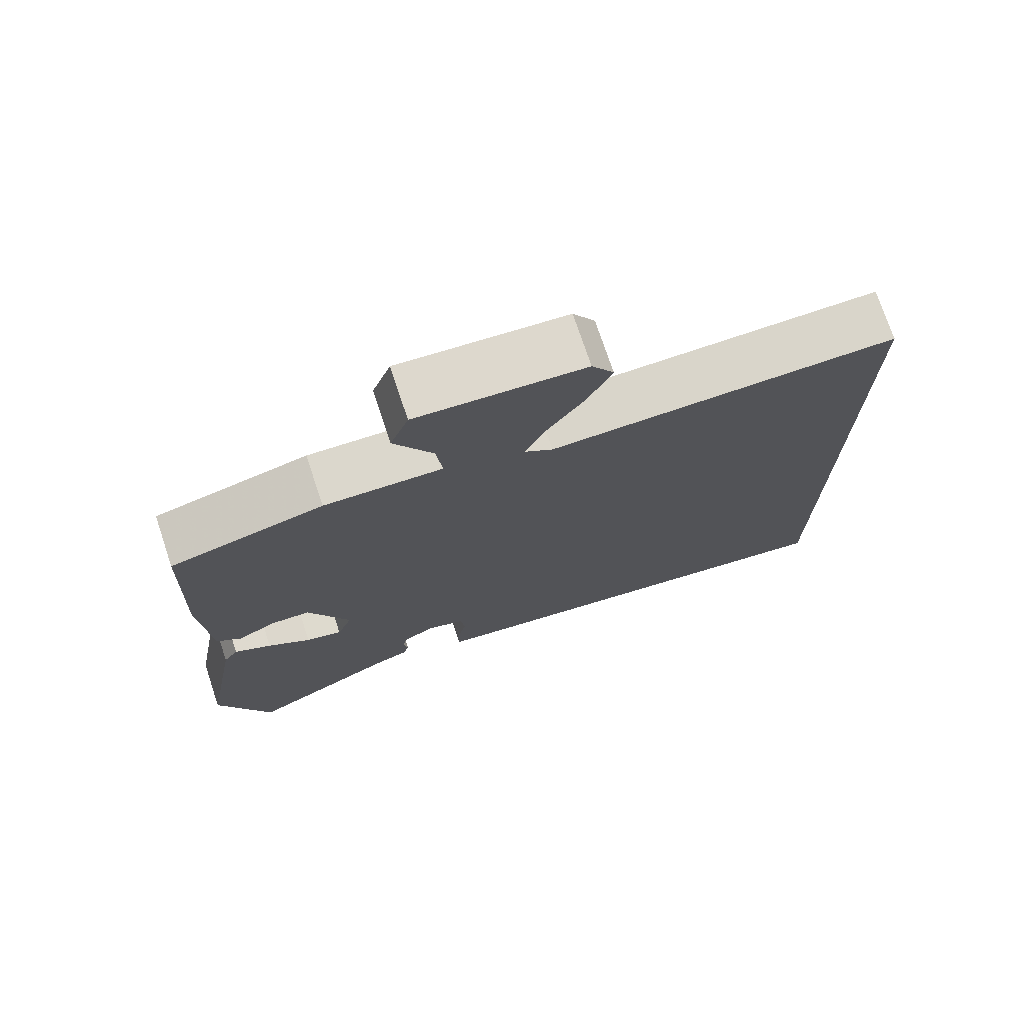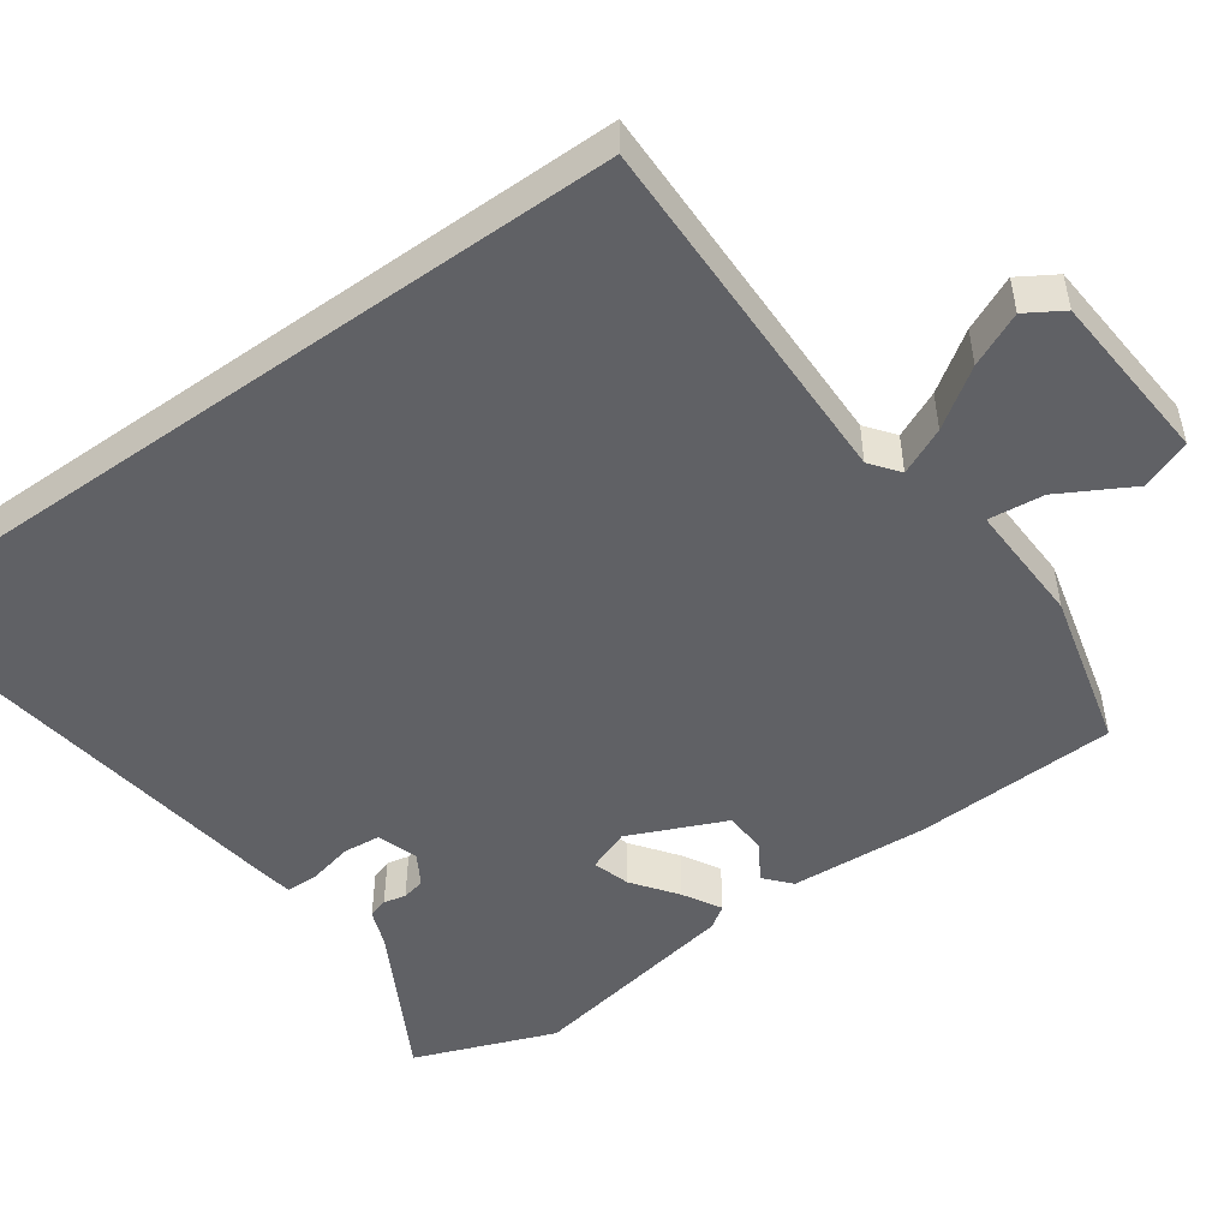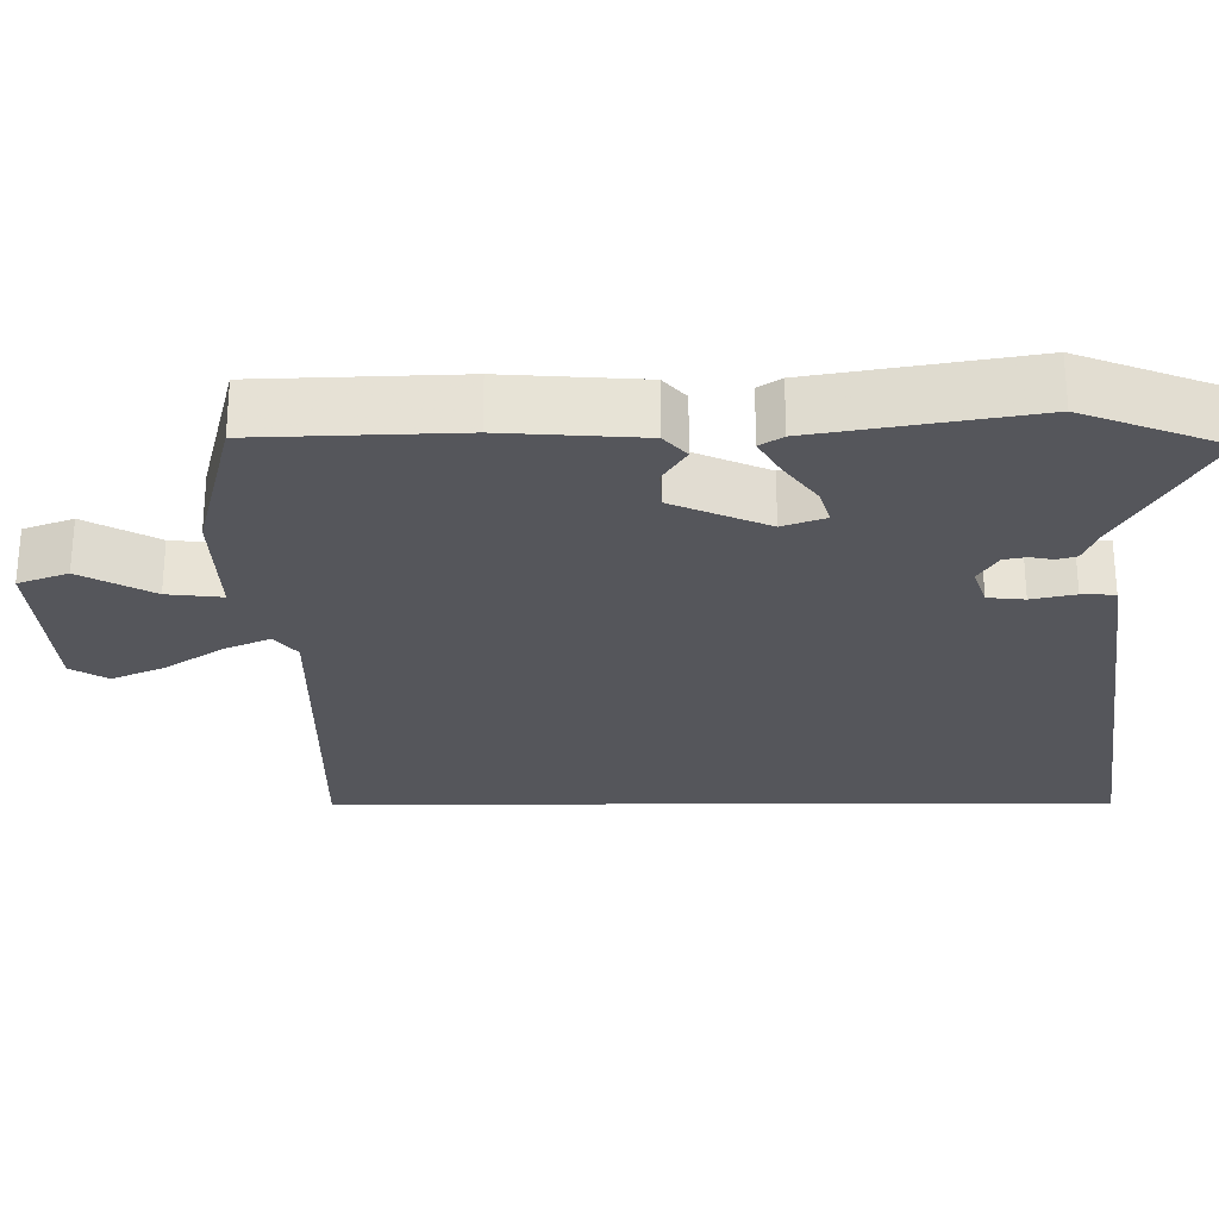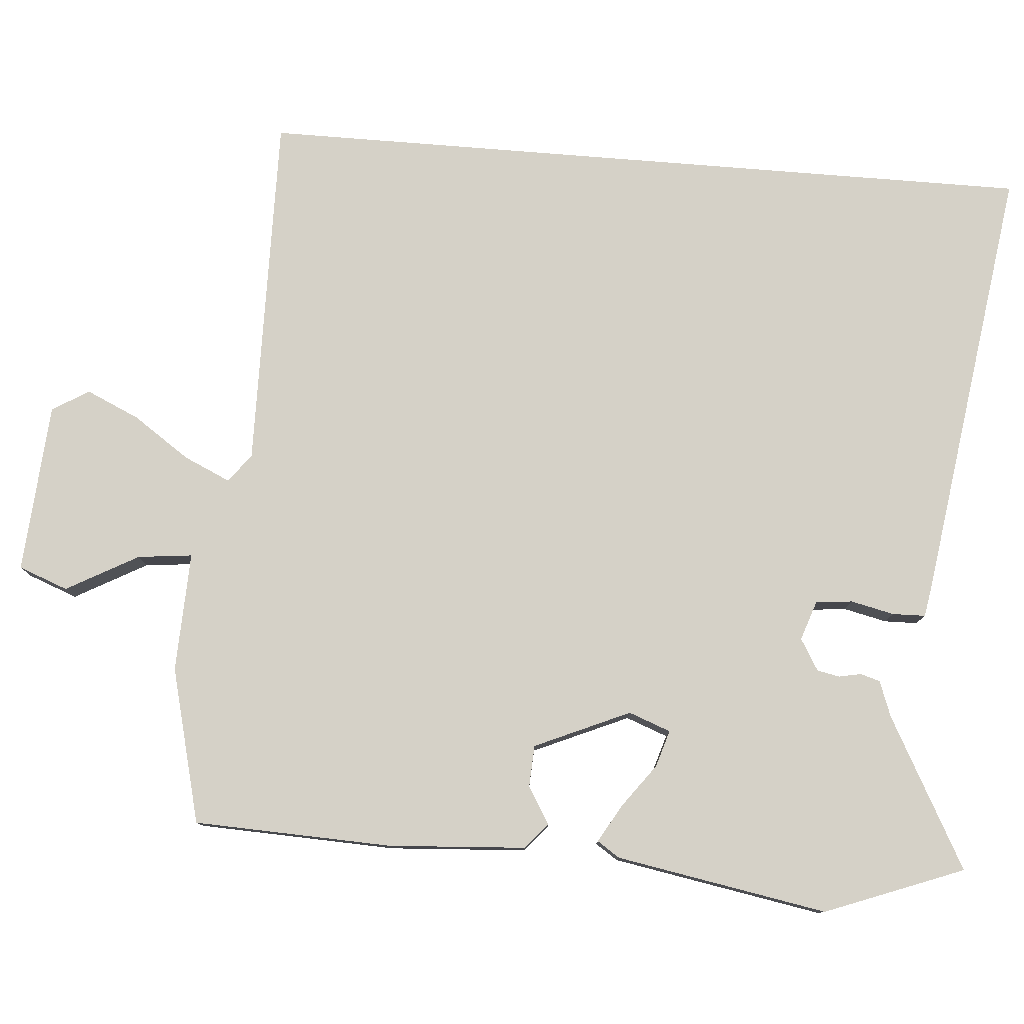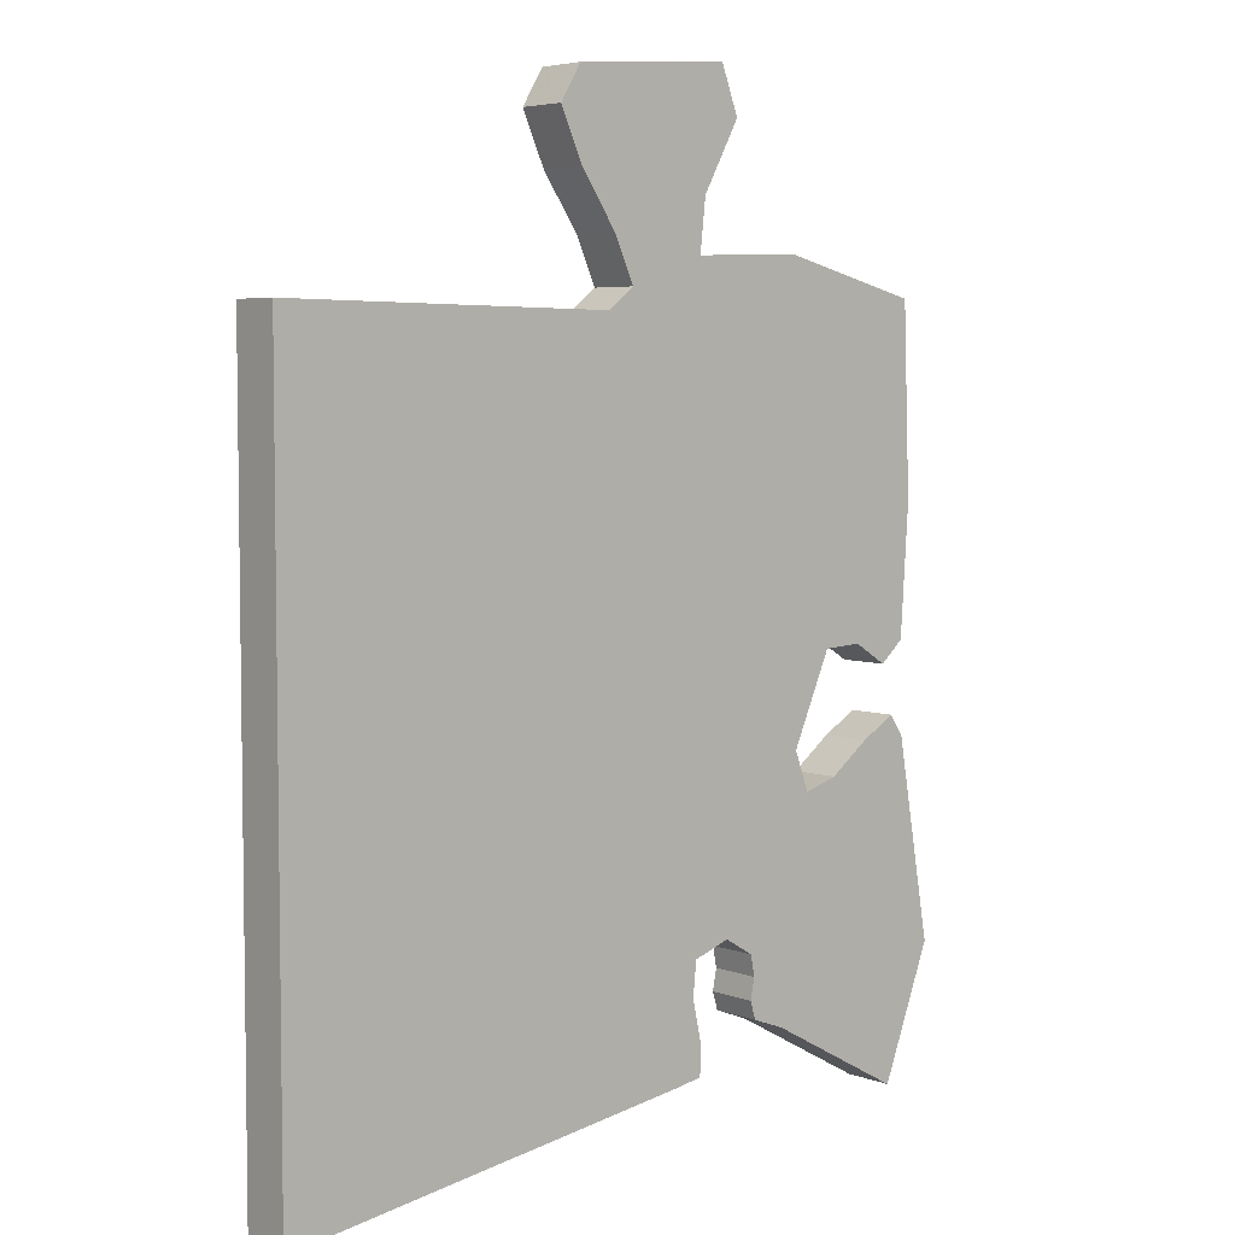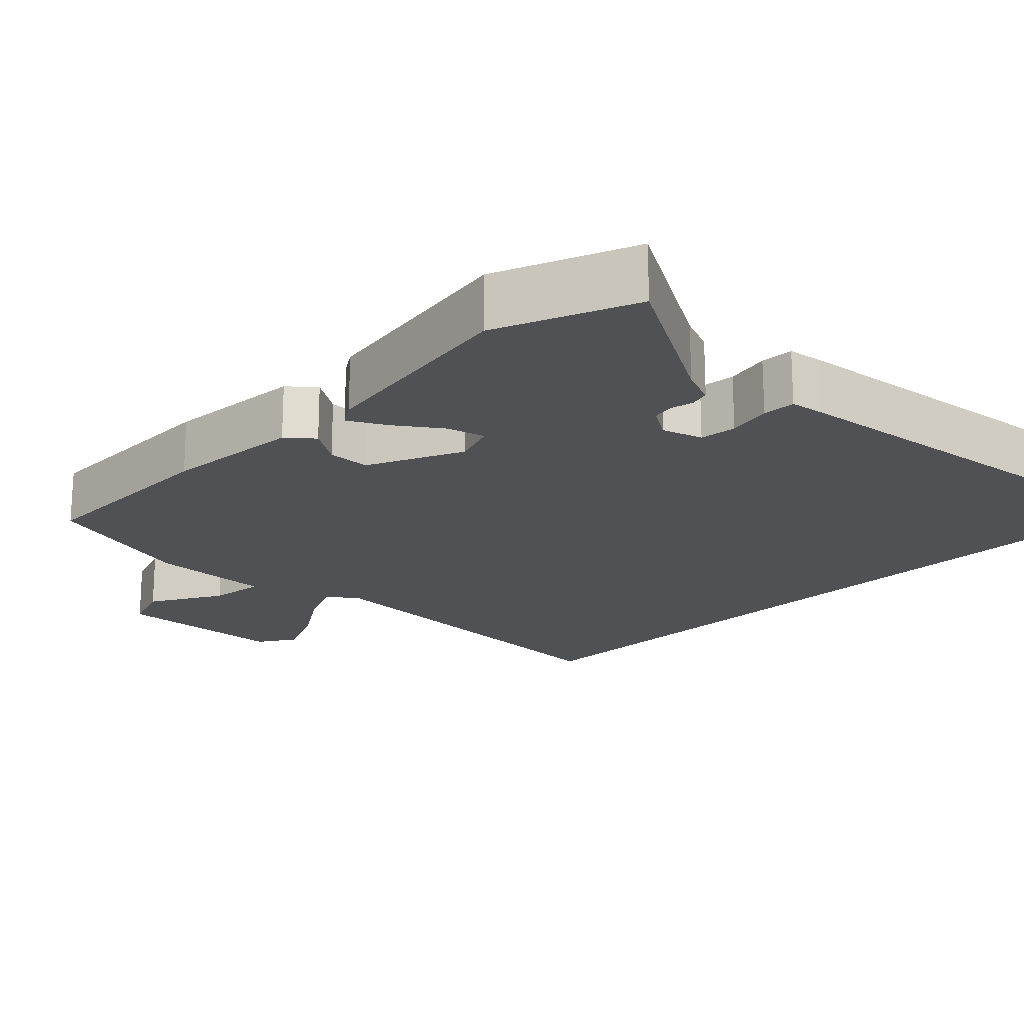
<metadata>
{"format":"obj","ext":"obj","renderer":"f3d","projection":"perspective","resolution":1024,"background":"white","views":[{"elev":74.3,"azim":161.5,"up":"+Z"},{"elev":-49.9,"azim":-54.6,"up":"+Y"},{"elev":-26.3,"azim":90.2,"up":"+Y"},{"elev":79.0,"azim":94.6,"up":"+Y"},{"elev":5.1,"azim":-41.4,"up":"+Z"},{"elev":-19.8,"azim":134.4,"up":"+Y"}]}
</metadata>
<code>
v 0.544 0.07 -0.386
v 0.473 0.07 -0.571
v 0.273 0.07 -0.462
v 0.225 0.07 -0.444
v 0.217 0.07 -0.418
v 0.223 0.07 -0.388
v 0.217 0.07 -0.358
v 0.175 0.07 -0.333
v 0.122 0.07 -0.351
v 0.117 0.07 -0.4
v 0.13 0.07 -0.458
v 0.129 0.07 -0.502
v 0.082 0.07 -0.51
v -0.5 0.07 -0.594
v -0.5 0.07 0.457
v -0.022 0.07 0.451
v 0.016 0.07 0.48
v -0.012 0.07 0.542
v -0.064 0.07 0.618
v -0.096 0.07 0.689
v -0.066 0.07 0.738
v 0.162 0.07 0.755
v 0.187 0.07 0.689
v 0.134 0.07 0.593
v 0.126 0.07 0.52
v 0.286 0.07 0.526
v 0.493 0.07 0.474
v 0.503 0.07 0.209
v 0.491 0.07 0.026
v 0.457 0.07 -0.004
v 0.408 0.07 0.026
v 0.352 0.07 0.023
v 0.296 0.07 -0.104
v 0.317 0.07 -0.16
v 0.366 0.07 -0.145
v 0.424 0.07 -0.102
v 0.474 0.07 -0.073
v 0.494 0.07 -0.103
v 0.544 0 -0.386
v 0.473 0 -0.571
v 0.273 0 -0.462
v 0.225 0 -0.444
v 0.217 0 -0.418
v 0.223 0 -0.388
v 0.217 0 -0.358
v 0.175 0 -0.333
v 0.122 0 -0.351
v 0.117 0 -0.4
v 0.13 0 -0.458
v 0.129 0 -0.502
v 0.082 0 -0.51
v -0.5 0 -0.594
v -0.5 0 0.457
v -0.022 0 0.451
v 0.016 0 0.48
v -0.012 0 0.542
v -0.064 0 0.618
v -0.096 0 0.689
v -0.066 0 0.738
v 0.162 0 0.755
v 0.187 0 0.689
v 0.134 0 0.593
v 0.126 0 0.52
v 0.286 0 0.526
v 0.493 0 0.474
v 0.503 0 0.209
v 0.491 0 0.026
v 0.457 0 -0.004
v 0.408 0 0.026
v 0.352 0 0.023
v 0.296 0 -0.104
v 0.317 0 -0.16
v 0.366 0 -0.145
v 0.424 0 -0.102
v 0.474 0 -0.073
v 0.494 0 -0.103
f 1 2 3
f 38 1 3
f 37 38 3
f 36 37 3
f 35 36 3
f 4 5 6
f 3 4 6
f 35 3 6
f 34 35 6
f 33 34 6 7
f 29 30 31
f 28 29 31
f 27 28 31
f 26 27 31
f 25 26 31
f 25 31 32
f 22 23 24
f 21 22 24
f 20 21 24
f 19 20 24
f 18 19 24
f 17 18 24 25
f 25 32 33
f 17 25 33
f 16 17 33
f 13 14 15
f 12 13 15
f 11 12 15
f 10 11 15
f 9 10 15 16
f 16 33 7 8
f 8 9 16
f 41 40 39
f 41 39 76
f 41 76 75
f 41 75 74
f 41 74 73
f 44 43 42
f 44 42 41
f 44 41 73
f 44 73 72
f 45 44 72 71
f 69 68 67
f 69 67 66
f 69 66 65
f 69 65 64
f 69 64 63
f 70 69 63
f 62 61 60
f 62 60 59
f 62 59 58
f 62 58 57
f 62 57 56
f 63 62 56 55
f 71 70 63
f 71 63 55
f 71 55 54
f 53 52 51
f 53 51 50
f 53 50 49
f 53 49 48
f 54 53 48 47
f 46 45 71 54
f 54 47 46
f 1 39 40 2
f 2 40 41 3
f 3 41 42 4
f 4 42 43 5
f 5 43 44 6
f 6 44 45 7
f 7 45 46 8
f 8 46 47 9
f 9 47 48 10
f 10 48 49 11
f 11 49 50 12
f 12 50 51 13
f 13 51 52 14
f 14 52 53 15
f 15 53 54 16
f 16 54 55 17
f 17 55 56 18
f 18 56 57 19
f 19 57 58 20
f 20 58 59 21
f 21 59 60 22
f 22 60 61 23
f 23 61 62 24
f 24 62 63 25
f 25 63 64 26
f 26 64 65 27
f 27 65 66 28
f 28 66 67 29
f 29 67 68 30
f 30 68 69 31
f 31 69 70 32
f 32 70 71 33
f 33 71 72 34
f 34 72 73 35
f 35 73 74 36
f 36 74 75 37
f 37 75 76 38
f 38 76 39 1

</code>
